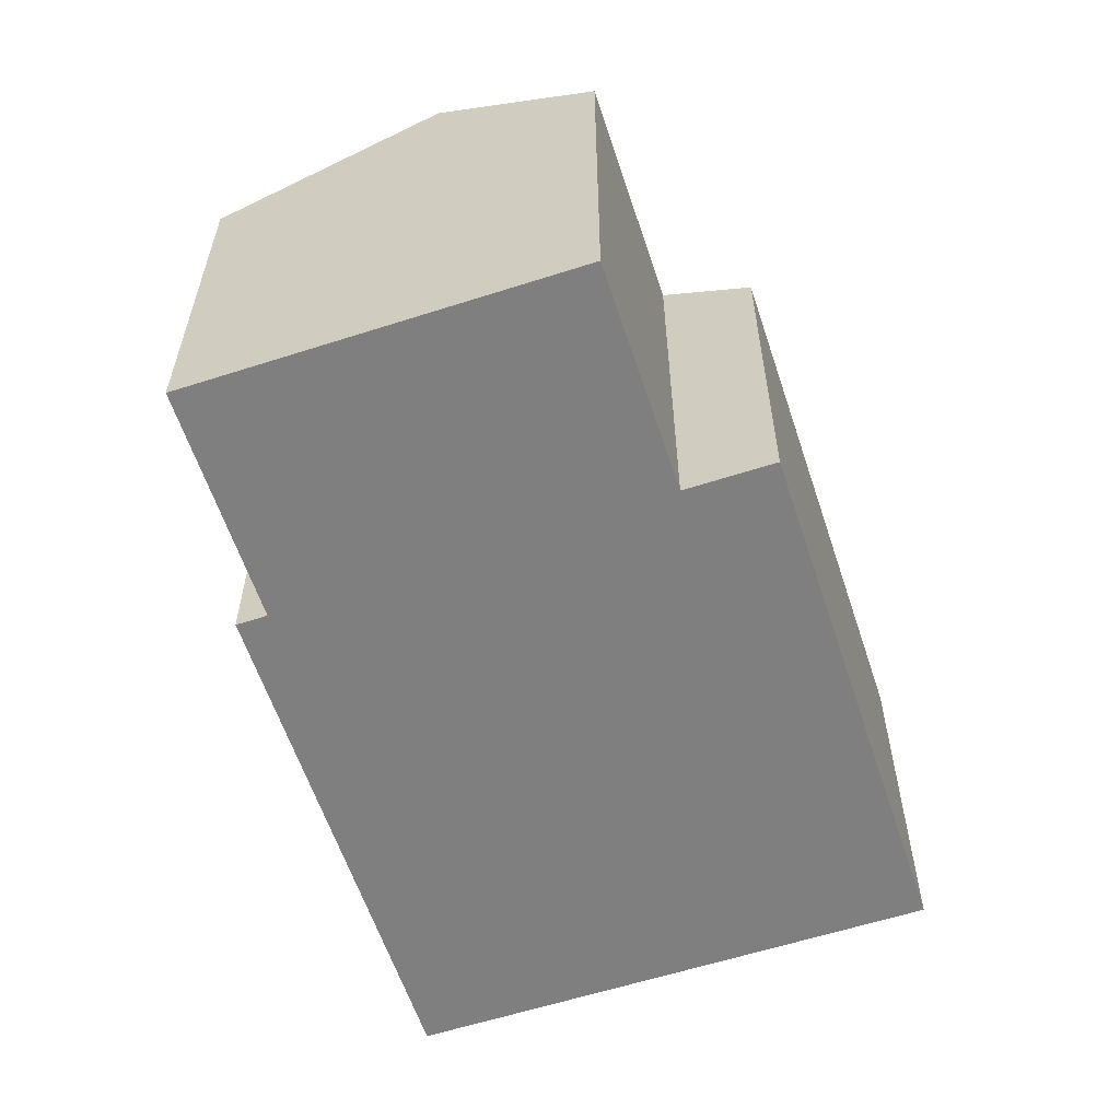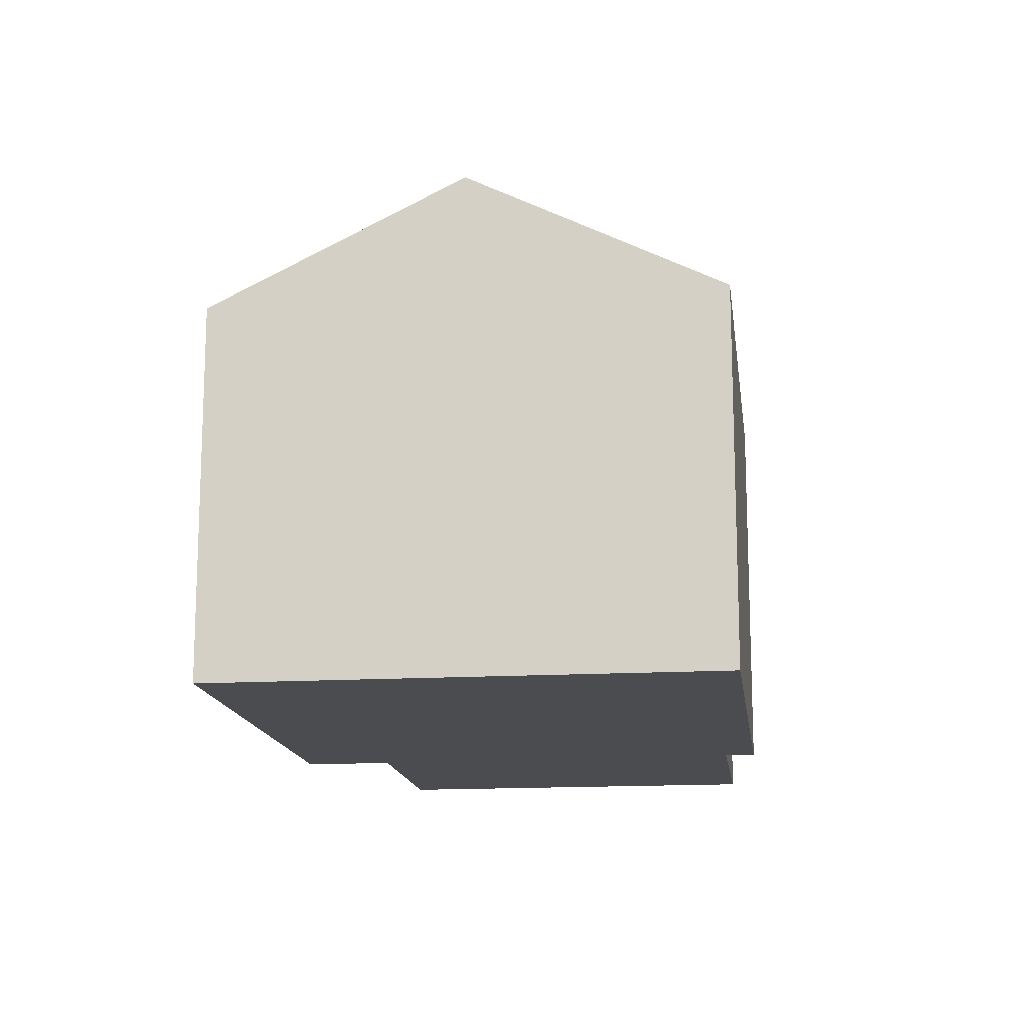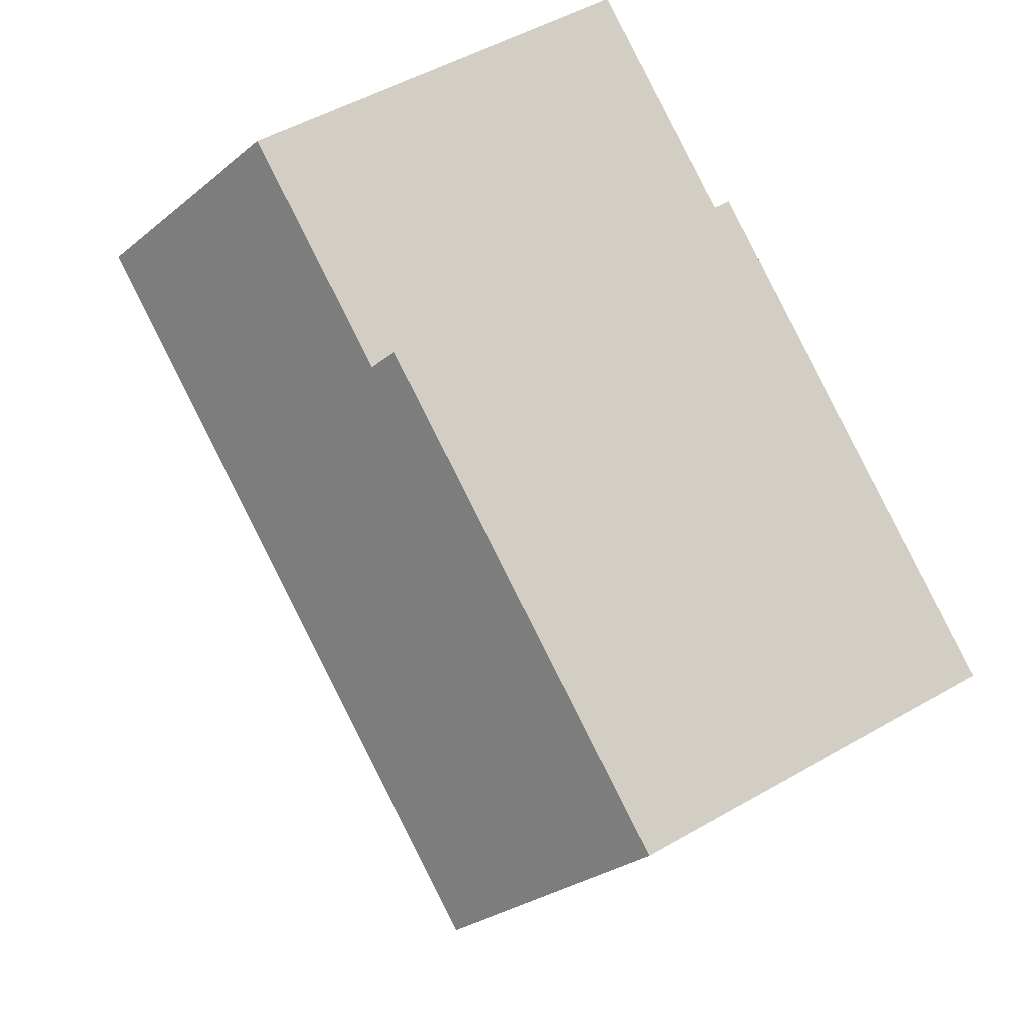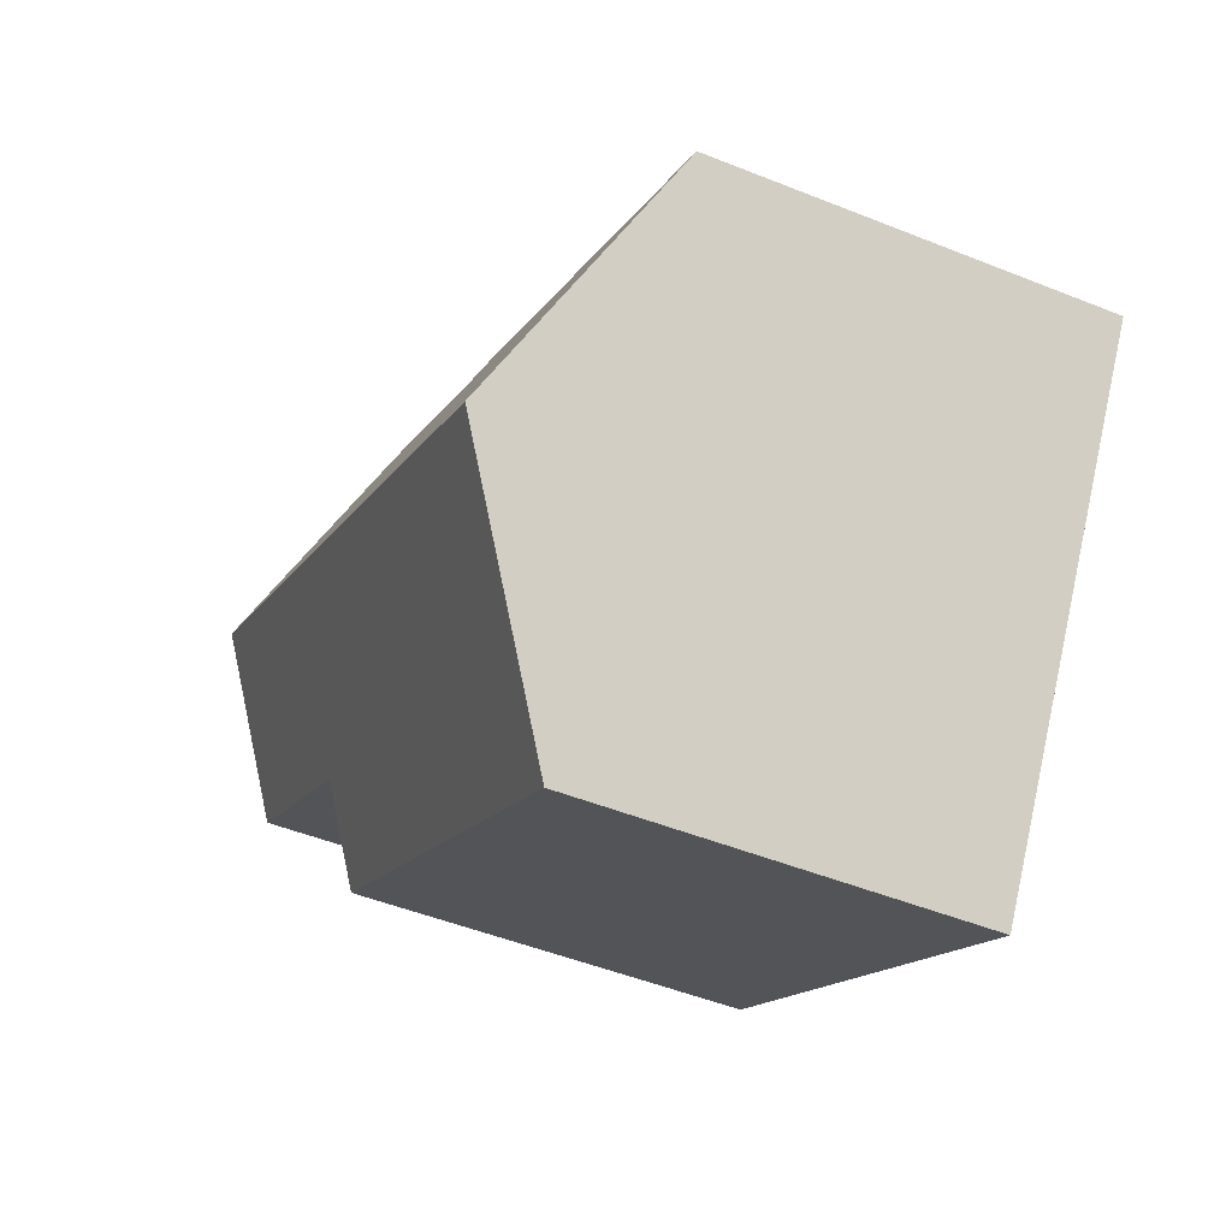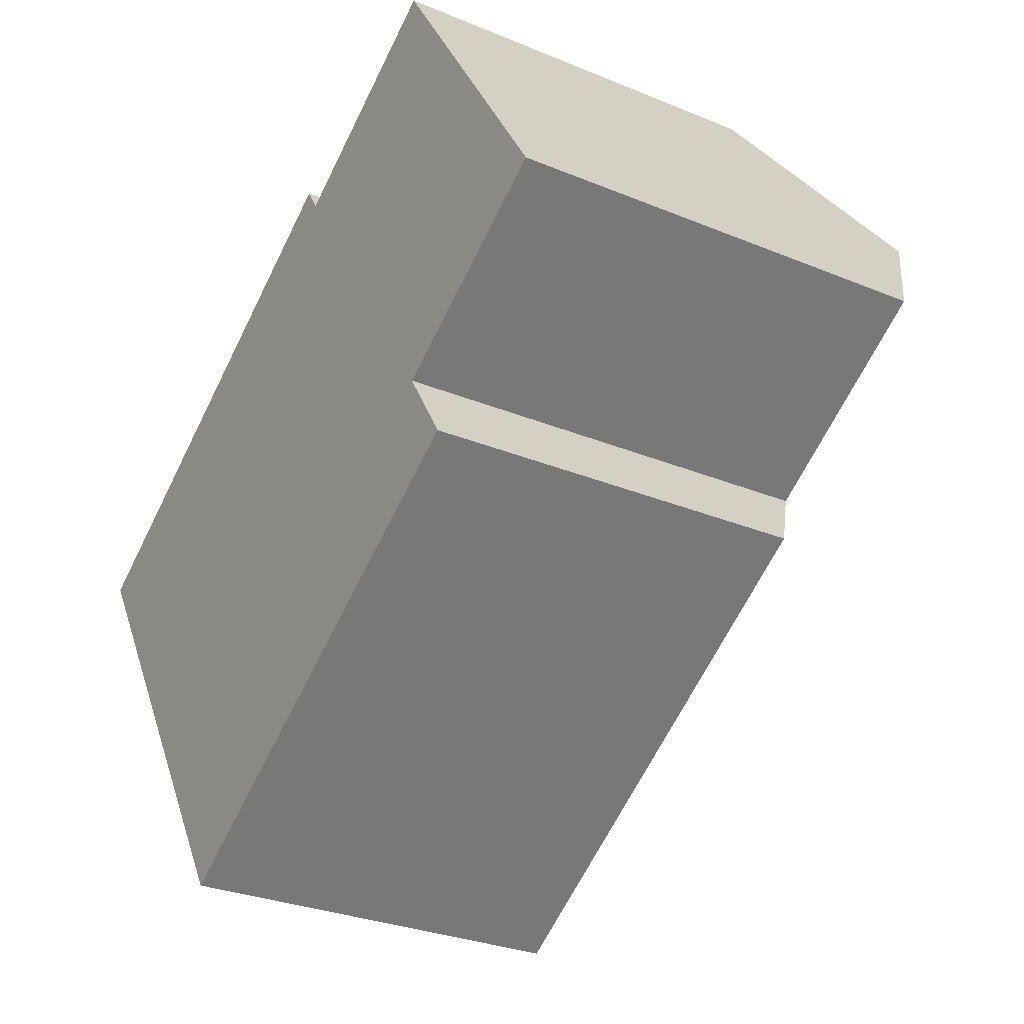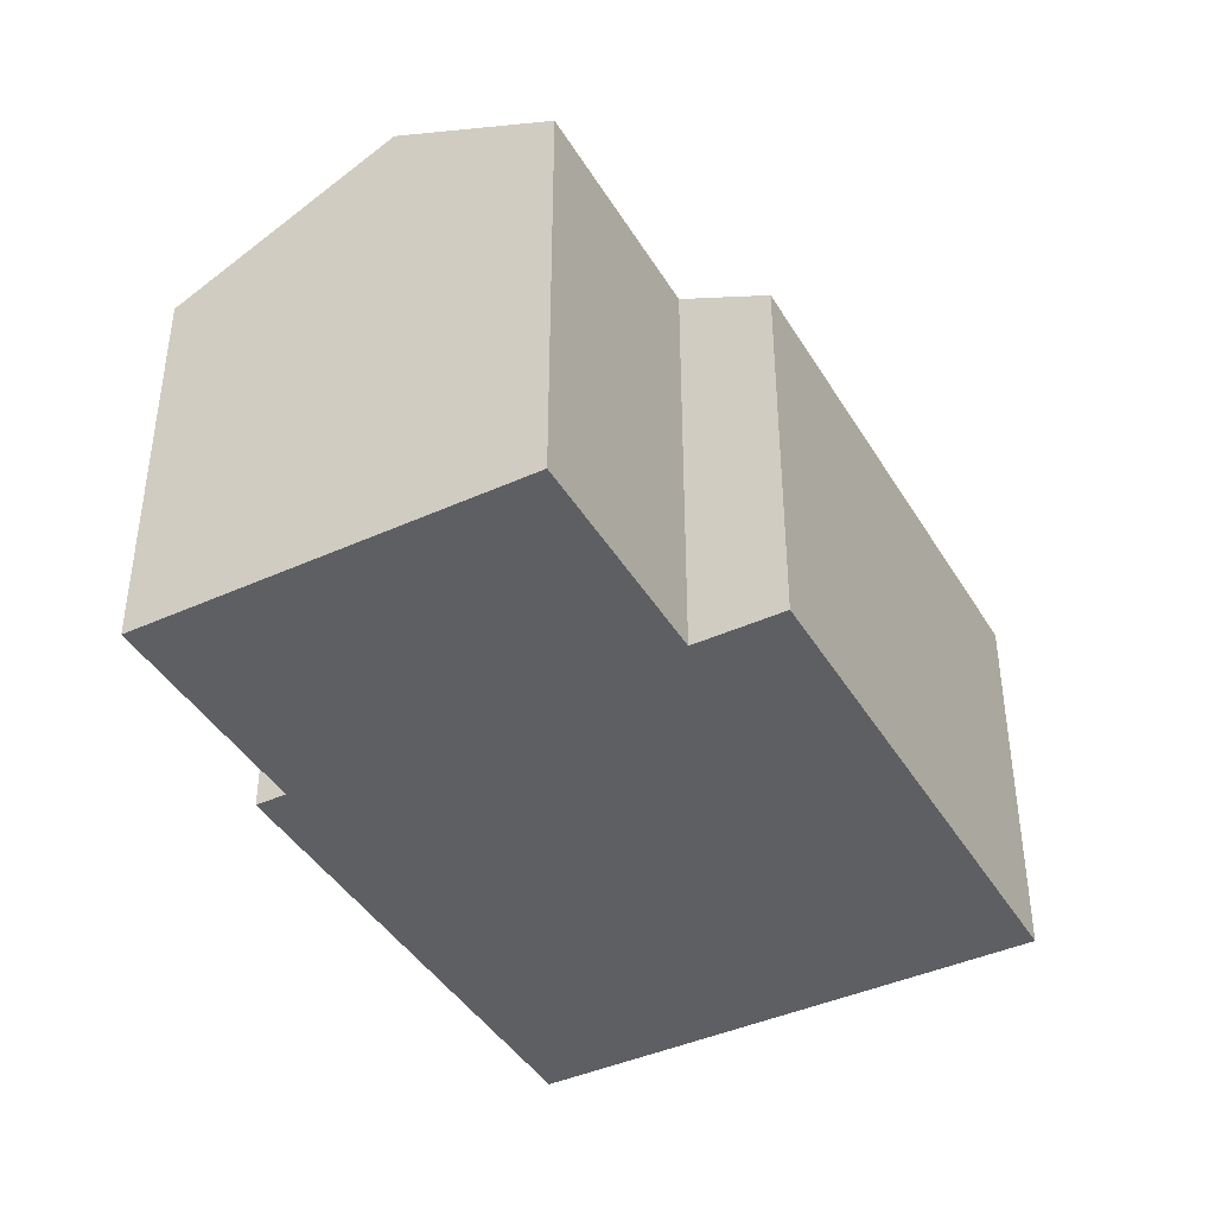
<metadata>
{"format":"obj","ext":"obj","renderer":"f3d","projection":"perspective","resolution":1024,"background":"white","views":[{"elev":-59.8,"azim":76.0,"up":"+Y"},{"elev":-14.9,"azim":-114.9,"up":"+Y"},{"elev":50.2,"azim":-122.3,"up":"+Z"},{"elev":-48.8,"azim":-114.1,"up":"+Z"},{"elev":-29.2,"azim":58.4,"up":"+Z"},{"elev":-42.0,"azim":86.4,"up":"+Y"}]}
</metadata>
<code>
v  2.859 10.43 -4.534
v  13.56 8.138 7.78
v  16.07 10.43 3.797
v  9.39 8.138 5.152
v  9.043 7.821 5.703
v  0 7.821 4.789e-16
v  5.718 7.821 -9.067
v  13.87 8.743 -1.692
v  14.88 7.821 -3.293
v  17.92 8.743 0.864
v  9.39 -3.155e-16 5.152
v  9.043 -3.492e-16 5.703
v  13.56 -4.764e-16 7.78
v  17.92 -5.29e-17 0.864
v  16.07 -2.325e-16 3.797
v  13.87 1.036e-16 -1.692
v  14.88 2.016e-16 -3.293
v  0 0 0
v  5.718 5.552e-16 -9.067
v  2.859 2.776e-16 -4.534
g defaultobject
f 1 2 3
f 2 1 4
f 4 1 5
f 5 1 6
f 7 8 9
f 8 3 10
f 3 8 1
f 1 8 7
f 5 11 4
f 11 5 12
f 13 3 2
f 3 13 10
f 10 13 14
f 14 13 15
f 16 9 8
f 9 16 17
f 18 5 6
f 5 18 12
f 11 2 4
f 2 11 13
f 14 8 10
f 8 14 16
f 17 7 9
f 7 17 19
f 19 1 7
f 1 19 6
f 6 19 18
f 18 19 20
f 13 11 15
f 17 20 19
f 20 17 18
f 18 17 16
f 18 16 14
f 18 14 11
f 18 11 12
f 11 14 15

</code>
